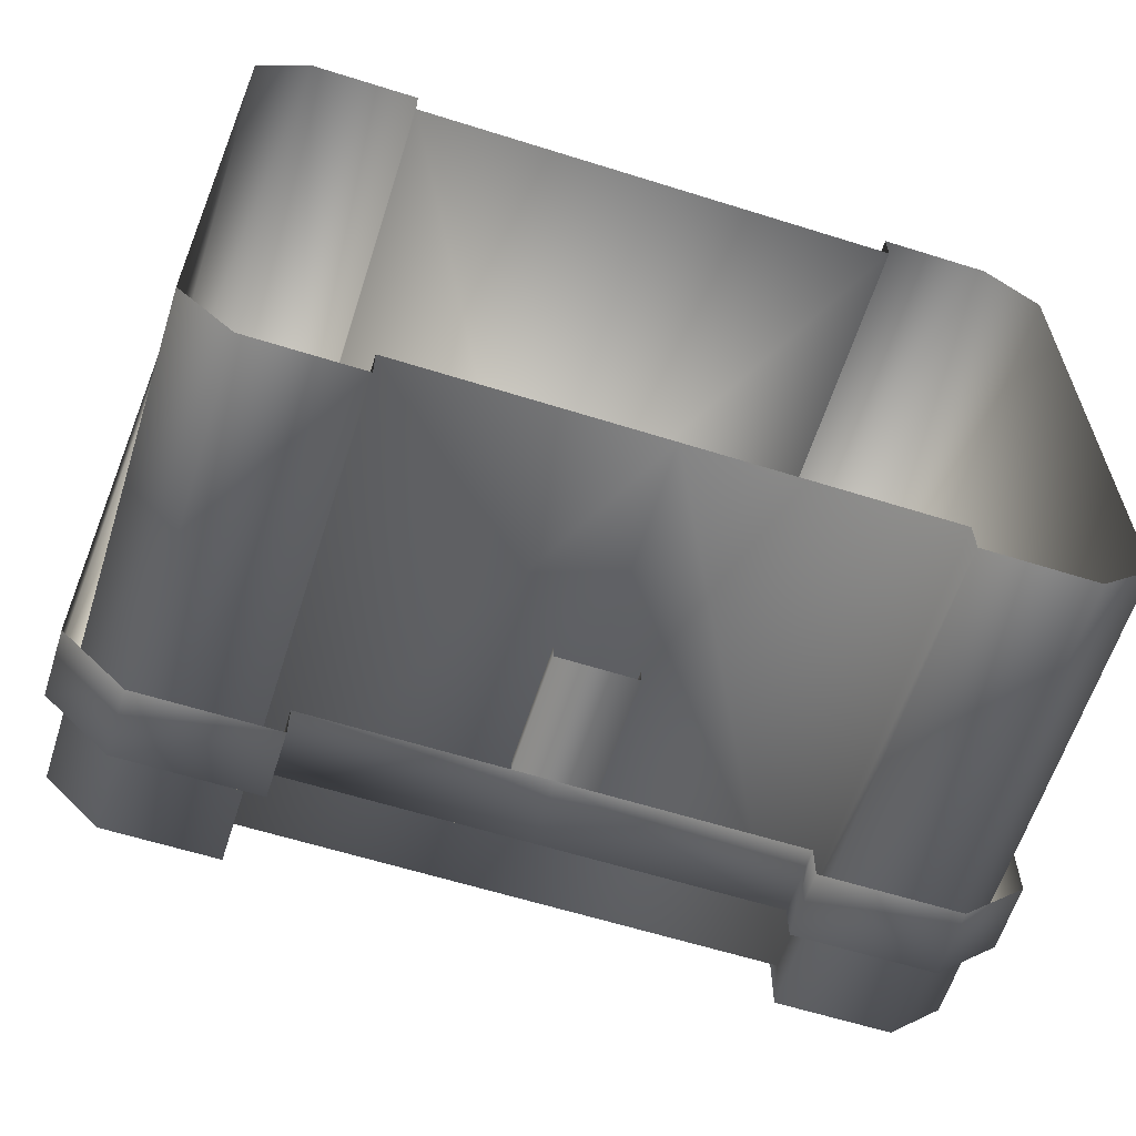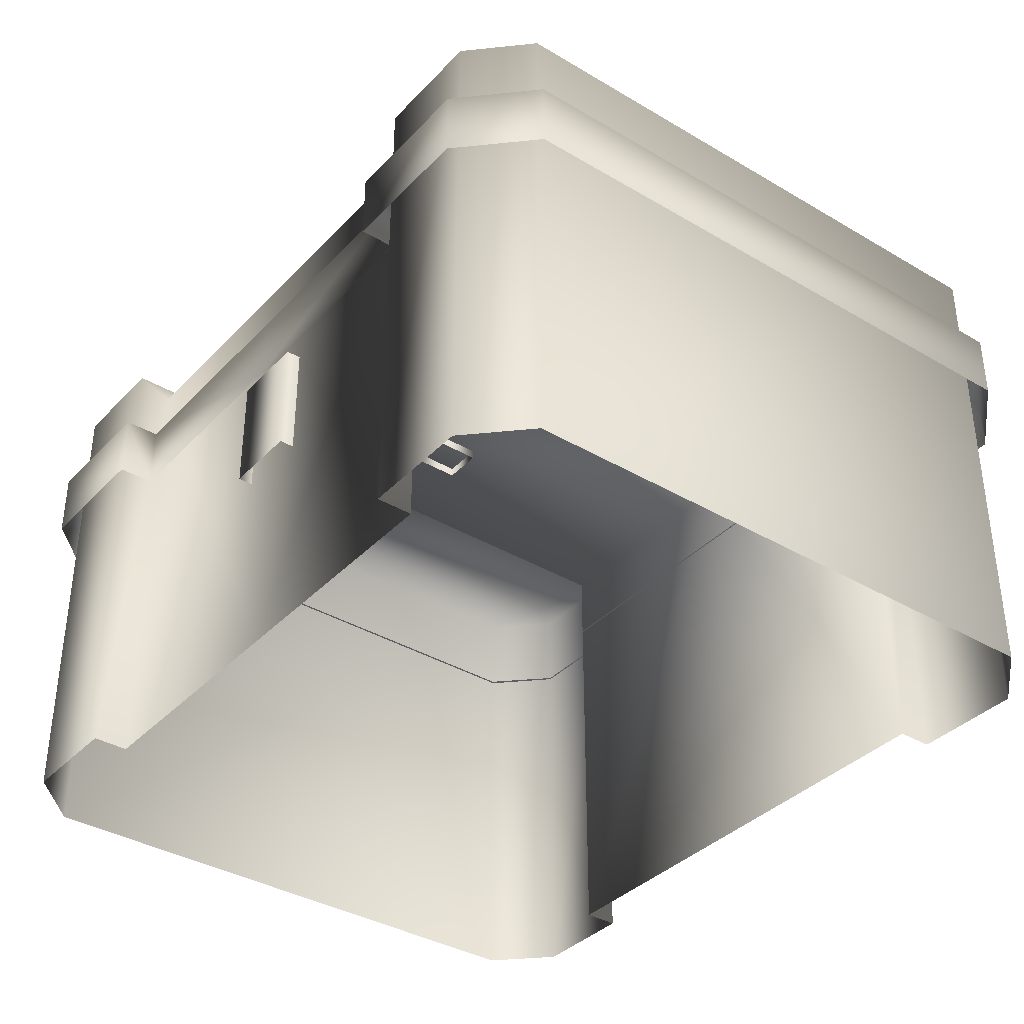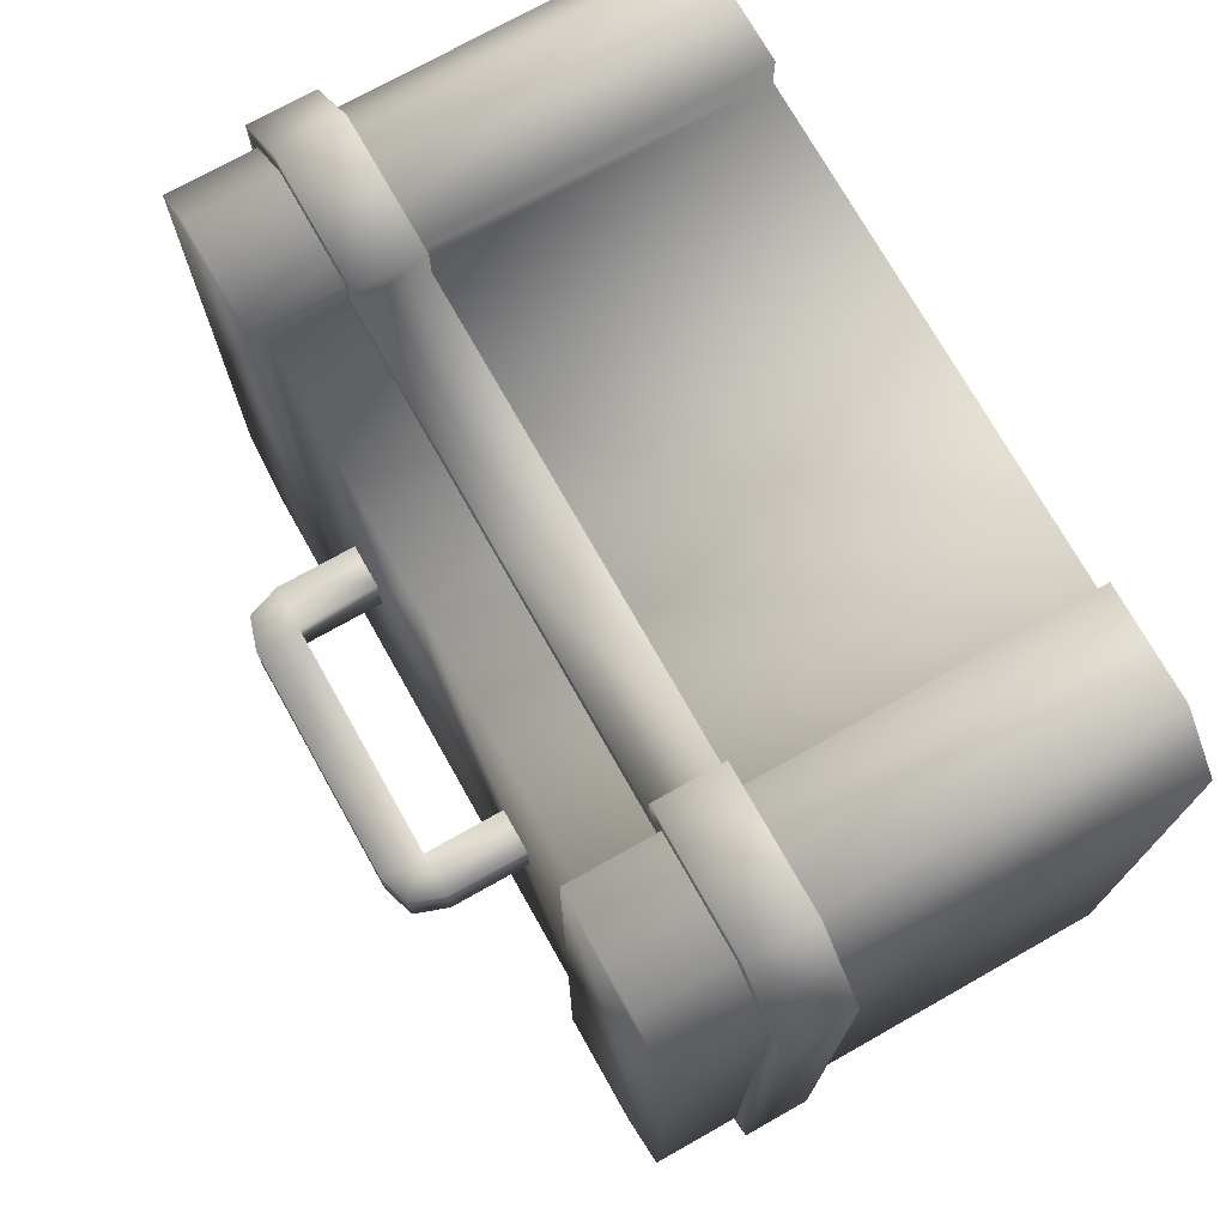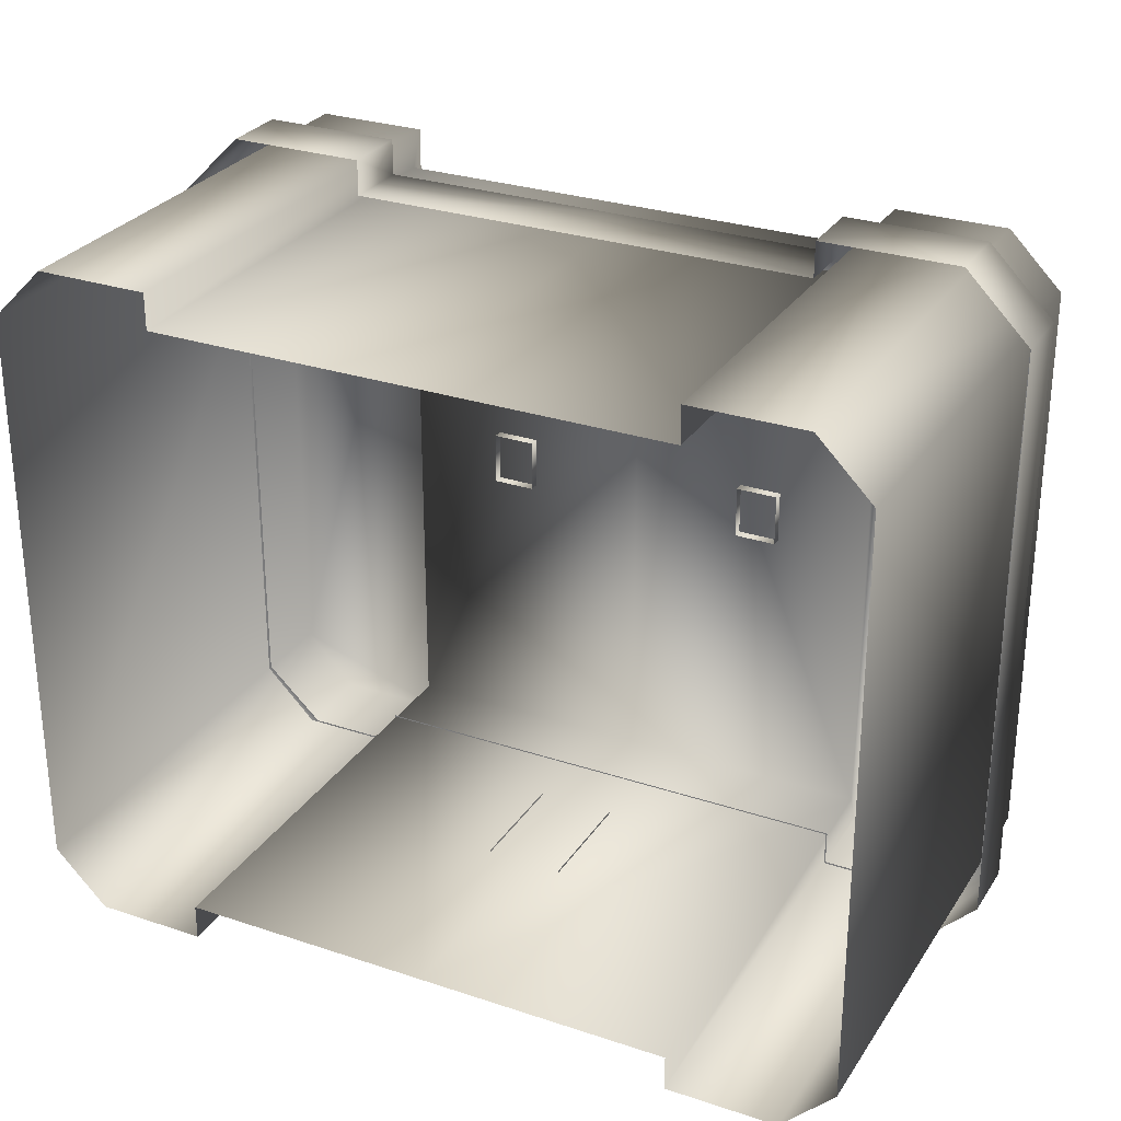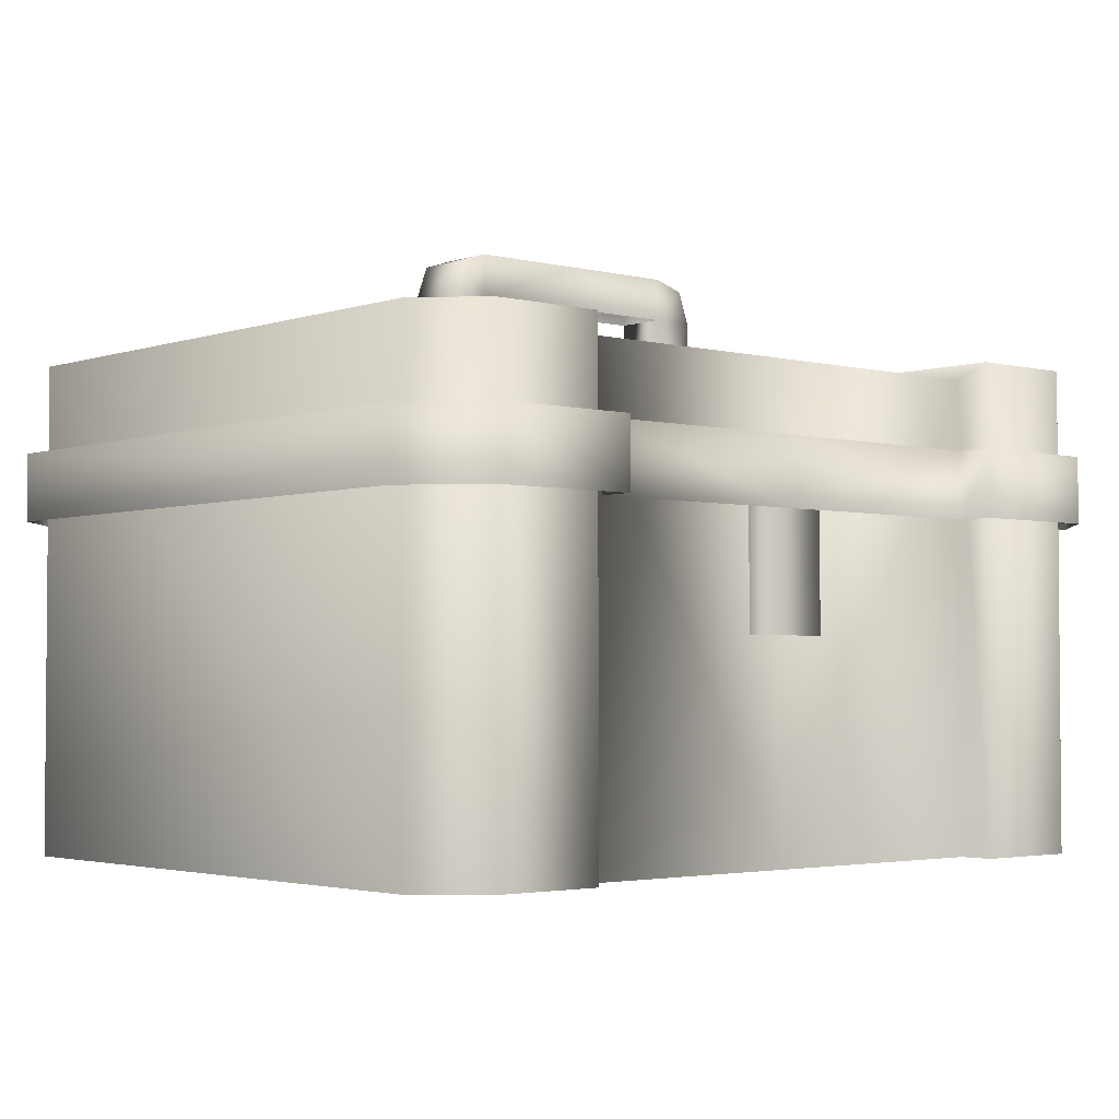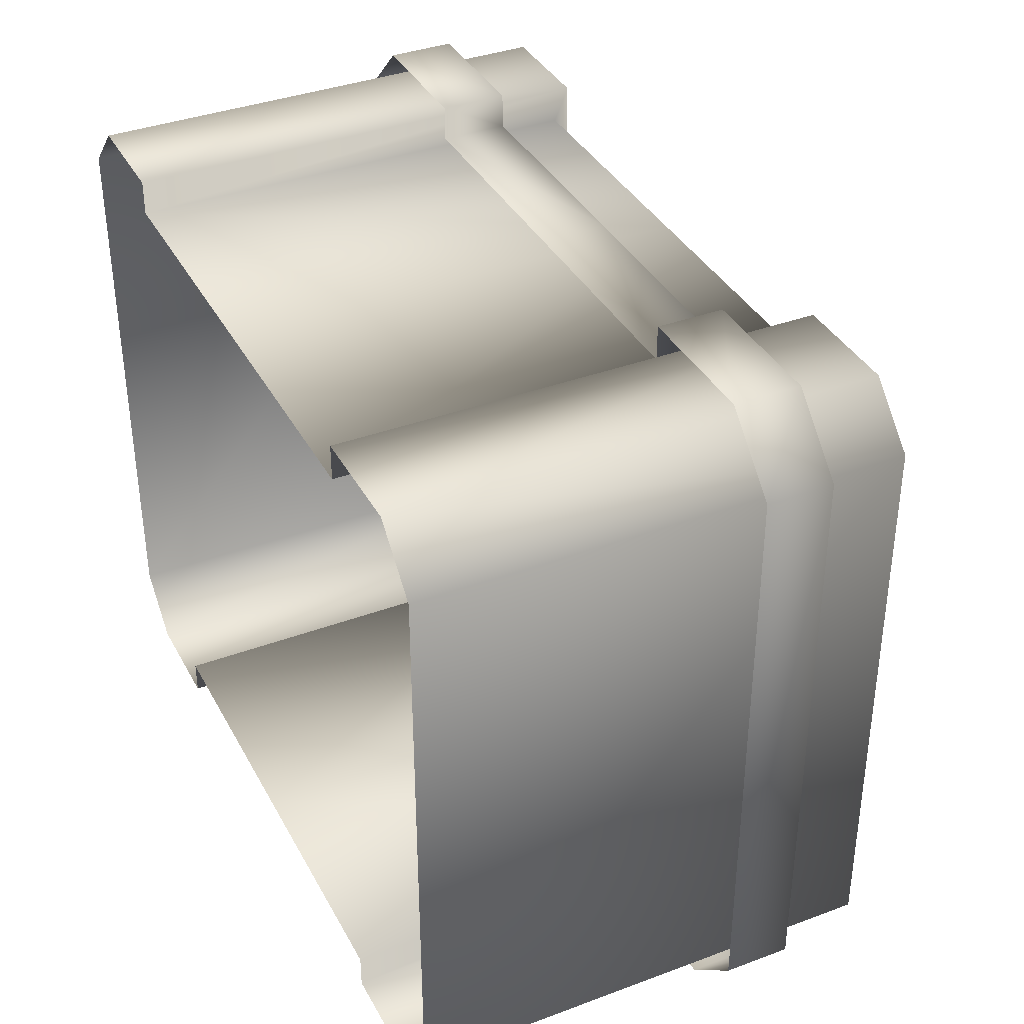
<metadata>
{"format":"obj","ext":"obj","renderer":"f3d","projection":"perspective","resolution":1024,"background":"white","views":[{"elev":-61.7,"azim":-17.7,"up":"+Z"},{"elev":-37.0,"azim":-127.4,"up":"+Y"},{"elev":73.5,"azim":-119.4,"up":"+Z"},{"elev":28.4,"azim":26.7,"up":"+Z"},{"elev":-2.9,"azim":139.1,"up":"+Y"},{"elev":37.3,"azim":64.4,"up":"+Z"}]}
</metadata>
<code>
g fcbg_arkcity_002_tool_box_01
v -0.746 1.257 -1.035
v -0.8106 1.257 -0.9704
v -0.8106 1.257 -1.082
v -0.746 1.257 -1.148
v -0.746 1.043 -1.035
v -1.135 1.257 -1.082
v -0.746 1.043 -1.148
v -1.184 1.257 -1.148
v -1.321 1.257 -0.9086
v -1.184 1.043 -1.148
v -1.389 1.257 -0.943
v -1.321 1.257 0.9096
v -1.389 1.043 -0.943
v -1.389 1.257 0.943
v -1.152 1.257 1.082
v -1.389 1.043 0.943
v -1.184 1.257 1.148
v -0.8125 1.257 1.082
v -1.184 1.043 1.148
v -0.746 1.257 1.148
v -0.8125 1.257 0.9702
v -0.746 1.043 1.148
v -0.746 1.257 1.035
v -0.746 1.043 1.035
v 7.153e-07 1.257 0.9702
v 7.153e-07 1.257 1.035
v 7.153e-07 1.043 1.035
v 0.746 1.043 1.035
v 0.746 1.257 1.035
v 0.8125 1.257 0.9702
v 7.153e-07 1.043 -1.035
v -0.746 1.257 -1.035
v -0.746 1.043 -1.035
v 7.153e-07 1.257 -1.035
v -0.8106 1.257 -0.9704
v 7.153e-07 1.257 -0.9704
v 0.8106 1.257 -0.9704
v 0.746 1.257 -1.035
v 0.746 1.043 -1.035
v 0.8106 1.257 -1.082
v 0.746 1.257 -1.148
v 0.746 1.043 -1.148
v 1.135 1.257 -1.082
v 1.184 1.257 -1.148
v 1.184 1.043 -1.148
v 1.321 1.257 -0.9086
v 1.389 1.257 -0.943
v 1.389 1.043 -0.943
v 1.321 1.257 0.9096
v 1.389 1.257 0.943
v 1.389 1.043 0.943
v 1.152 1.257 1.082
v 1.184 1.257 1.148
v 1.184 1.043 1.148
v 0.8125 1.257 1.082
v 0.746 1.257 1.148
v 0.8125 1.257 0.9702
v 0.746 1.043 1.148
v 0.746 1.257 1.035
v 0.746 1.043 1.035
v -0.3684 1.736 -0.07017
v -0.3684 1.456 0.09744
v -0.3684 1.736 0.09744
v -0.3684 1.456 -0.07017
v -0.5035 1.736 -0.07017
v -0.5035 1.456 -0.07017
v -0.5035 1.736 0.09744
v -0.5035 1.456 0.09744
v -0.4669 1.838 0.09744
v -0.4669 1.838 -0.07017
v -0.3684 1.87 -0.07017
v -0.3684 1.87 0.09744
v 7.153e-07 1.87 0.09744
v 7.153e-07 1.87 -0.07017
v 7.153e-07 1.736 -0.07017
v 0.3684 1.736 -0.07017
v 0.3684 1.87 -0.07017
v 0.3684 1.87 0.09744
v 0.4669 1.838 0.09744
v 0.4669 1.838 -0.07017
v 0.5035 1.736 -0.07017
v 0.5035 1.736 0.09744
v 0.5035 1.456 -0.07017
v 0.5035 1.456 0.09744
v 0.3684 1.456 -0.07017
v 0.3684 1.456 0.09744
v 0.3684 1.736 0.09744
v -1.329 1.533 0.9181
v -0.806 1.533 1.088
v -1.159 1.533 1.088
v -1.329 1.533 -0.9181
v -0.806 1.533 -1.088
v -1.159 1.533 -1.088
v -0.806 1.487 -0.9747
v -0.806 1.487 0.9747
v 7.153e-07 1.487 0.9747
v 7.153e-07 1.487 -0.9747
v 0.806 1.487 -0.9747
v 0.806 1.487 0.9747
v 0.806 1.533 1.088
v 0.806 1.533 -1.088
v 1.329 1.533 -0.9181
v 1.159 1.533 -1.088
v 1.329 1.533 0.9181
v 1.159 1.533 1.088
v 1.329 -7.153e-07 -0.9181
v 1.329 -7.153e-07 0.9181
v 1.159 -7.153e-07 -1.088
v 1.159 1.533 -1.088
v 1.159 -7.153e-07 1.088
v 1.159 1.533 1.088
v 0.806 -7.153e-07 -1.088
v 0.806 1.533 -1.088
v 0.806 1.533 1.088
v 0.806 -7.153e-07 1.088
v 0.806 1.487 -0.9747
v 0.806 -7.153e-07 -0.9747
v 0.806 -7.153e-07 0.9747
v 0.806 1.487 0.9747
v 7.153e-07 -7.153e-07 -0.9747
v 7.153e-07 1.487 -0.9747
v 7.153e-07 1.487 0.9747
v 7.153e-07 -7.153e-07 0.9747
v -0.806 1.487 -0.9747
v -0.806 -7.153e-07 -0.9747
v -0.806 -7.153e-07 0.9747
v -0.806 1.487 0.9747
v -0.806 -7.153e-07 -1.088
v -0.806 1.533 -1.088
v -1.159 1.533 -1.088
v -1.159 -7.153e-07 -1.088
v -1.329 -7.153e-07 -0.9181
v -0.806 1.533 1.088
v -0.806 -7.153e-07 1.088
v -1.329 -7.153e-07 0.9181
v -1.159 -7.153e-07 1.088
v -1.159 1.533 1.088
v -0.1236 0.6767 -0.9672
v -0.1236 1.052 -1.021
v -0.1236 1.052 -0.9672
v -0.1236 0.6767 -1.021
v 0.1236 0.6767 -1.021
v 0.1236 1.052 -1.021
v 0.1236 1.052 -0.9672
v 0.1236 0.6767 -0.9672
v -0.5035 1.736 0.09744
v -0.3684 1.456 0.09744
v -0.5035 1.456 0.09744
v -0.3684 1.736 0.09744
v -0.4669 1.838 0.09744
v -0.3684 1.87 0.09744
v 7.153e-07 1.87 0.09744
v 7.153e-07 1.736 0.09744
v 0.3684 1.736 0.09744
v 0.3684 1.87 0.09744
v 0.4669 1.838 0.09744
v 0.5035 1.736 0.09744
v 0.3684 1.456 0.09744
v 0.5035 1.456 0.09744
g fcbg_arkcity_002_tool_box_01_0
f 3 2 1
f 4 3 1
f 4 1 5
f 6 3 4
f 7 4 5
f 8 6 4
f 8 4 7
f 9 6 8
f 10 8 7
f 11 9 8
f 11 8 10
f 12 9 11
f 13 11 10
f 14 12 11
f 14 11 13
f 15 12 14
f 16 14 13
f 17 15 14
f 17 14 16
f 18 15 17
f 19 17 16
f 20 18 17
f 20 17 19
f 21 18 20
f 22 20 19
f 23 21 20
f 23 20 22
f 24 23 22
f 25 21 23
f 26 23 24
f 26 25 23
f 27 26 24
f 26 27 28
f 29 26 28
f 25 26 29
f 30 25 29
f 33 32 31
f 32 34 31
f 32 35 34
f 35 36 34
f 36 37 34
f 34 38 31
f 37 38 34
f 38 39 31
f 37 40 38
f 38 41 39
f 40 41 38
f 41 42 39
f 40 43 41
f 41 44 42
f 43 44 41
f 44 45 42
f 43 46 44
f 44 47 45
f 46 47 44
f 47 48 45
f 46 49 47
f 47 50 48
f 49 50 47
f 50 51 48
f 49 52 50
f 50 53 51
f 52 53 50
f 53 54 51
f 52 55 53
f 53 56 54
f 55 56 53
f 55 57 56
f 56 58 54
f 57 59 56
f 56 59 58
f 59 60 58
f 63 62 61
f 62 64 61
f 61 64 65
f 64 66 65
f 67 65 66
f 68 67 66
f 67 69 65
f 69 70 65
f 61 65 70
f 70 69 71
f 71 61 70
f 69 72 71
f 72 73 71
f 71 74 61
f 73 74 71
f 74 75 61
f 75 74 76
f 74 73 77
f 74 77 76
f 73 78 77
f 78 79 77
f 79 80 77
f 76 77 80
f 80 79 81
f 81 76 80
f 79 82 81
f 81 82 83
f 82 84 83
f 83 85 81
f 85 76 81
f 85 86 76
f 86 87 76
f 90 89 88
f 88 89 91
f 89 92 91
f 93 91 92
f 92 89 94
f 89 95 94
f 94 95 96
f 97 94 96
f 98 97 96
f 99 98 96
f 99 100 98
f 100 101 98
f 102 101 100
f 102 103 101
f 104 102 100
f 100 105 104
f 102 104 106
f 104 107 106
f 102 106 108
f 109 102 108
f 110 107 104
f 111 110 104
f 109 108 112
f 113 109 112
f 111 114 110
f 114 115 110
f 113 112 116
f 112 117 116
f 115 114 118
f 114 119 118
f 116 117 120
f 121 116 120
f 119 122 118
f 122 123 118
f 124 121 120
f 125 124 120
f 123 122 126
f 122 127 126
f 125 128 124
f 128 129 124
f 130 129 128
f 131 130 128
f 91 130 131
f 132 91 131
f 127 133 126
f 133 134 126
f 88 91 132
f 135 88 132
f 134 133 136
f 135 136 88
f 133 137 136
f 136 137 88
f 140 139 138
f 139 141 138
f 141 139 142
f 139 143 142
f 142 143 144
f 145 142 144
f 148 147 146
f 147 149 146
f 146 149 150
f 149 151 150
f 152 151 149
f 153 152 149
f 152 153 154
f 155 152 154
f 155 154 156
f 154 157 156
f 154 158 157
f 158 159 157

</code>
